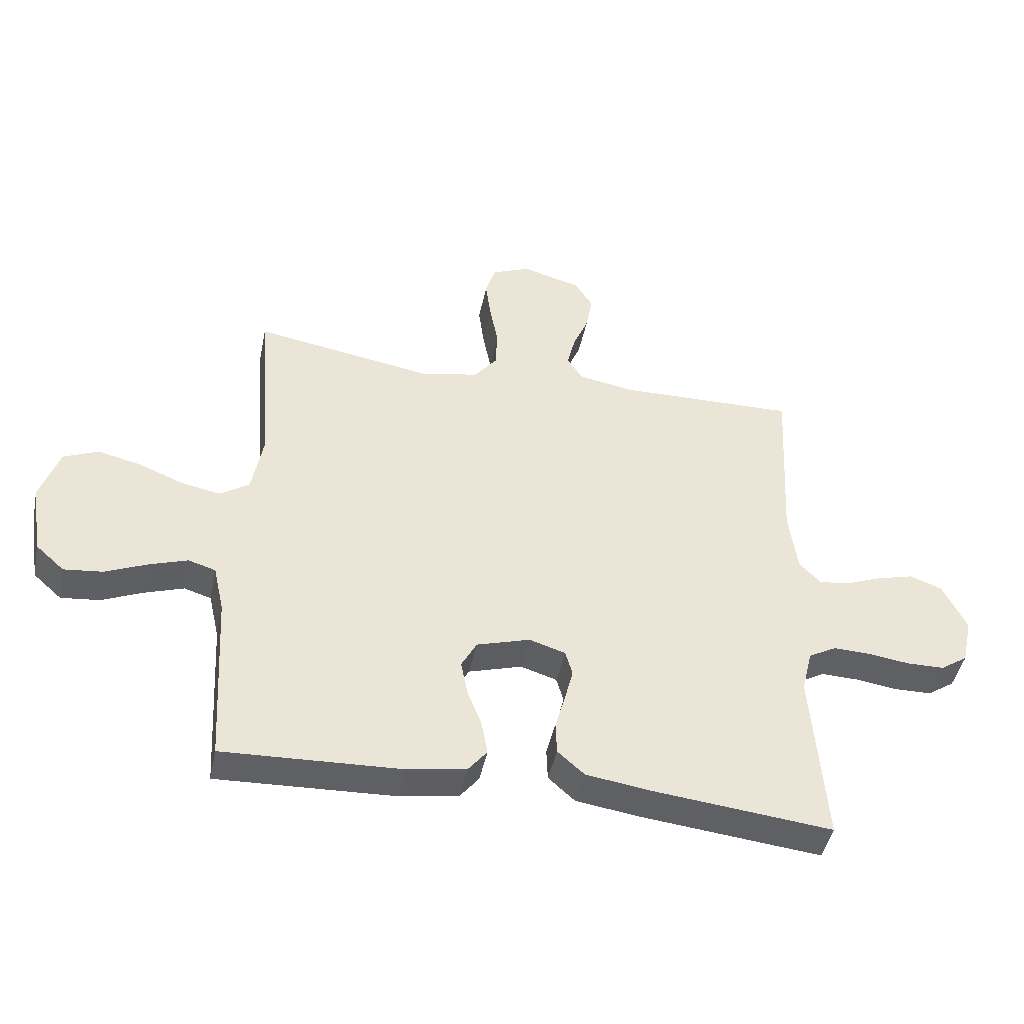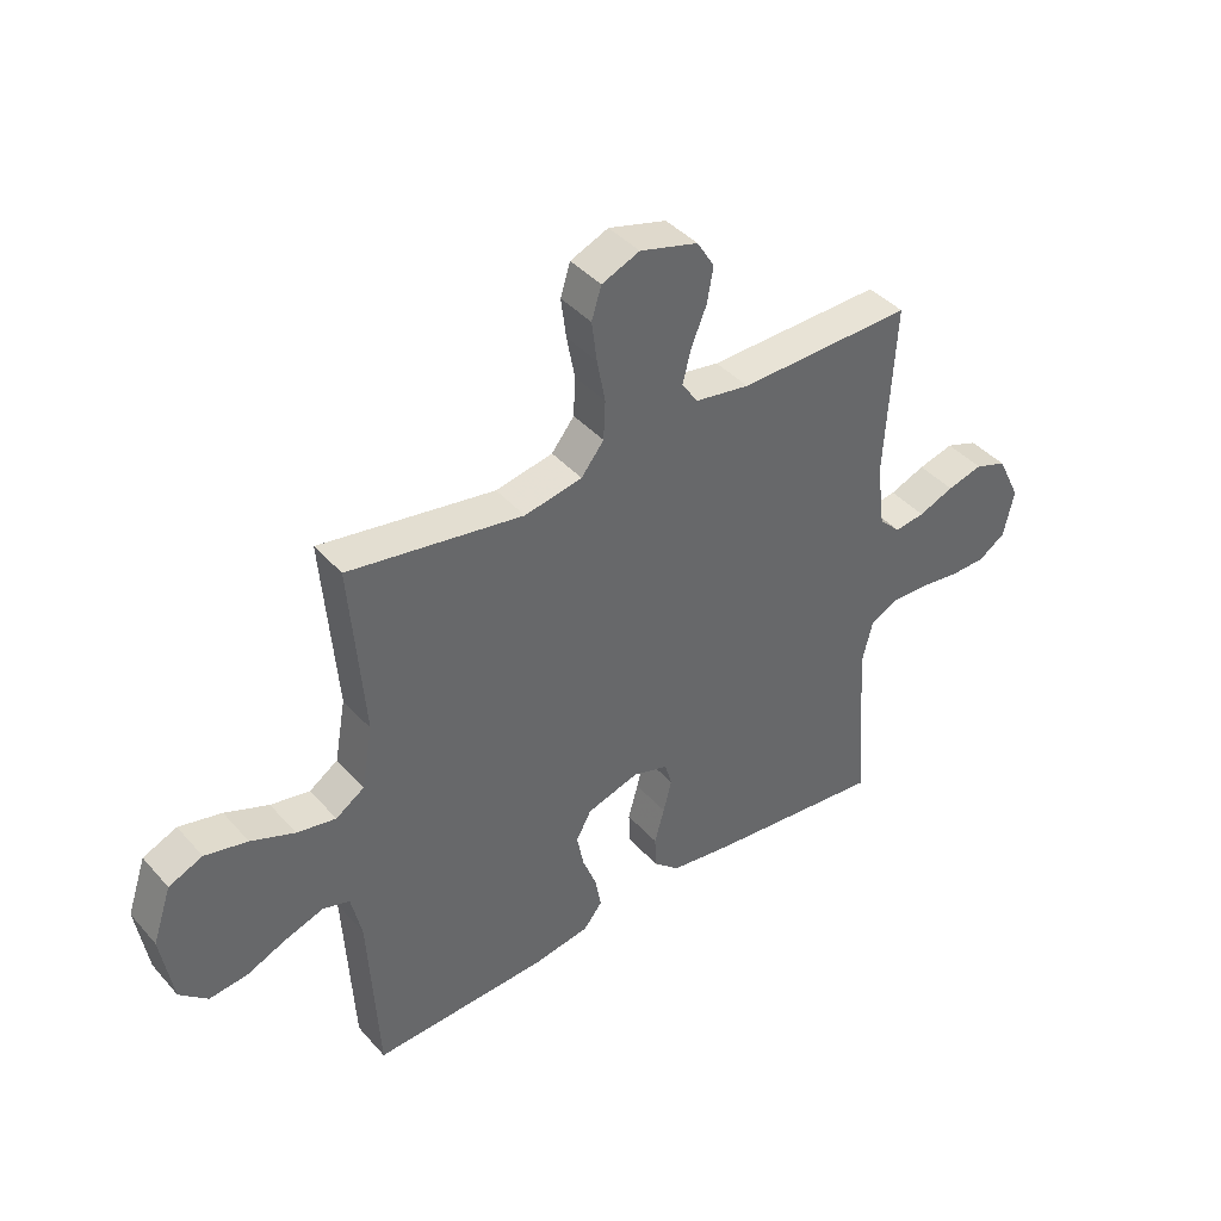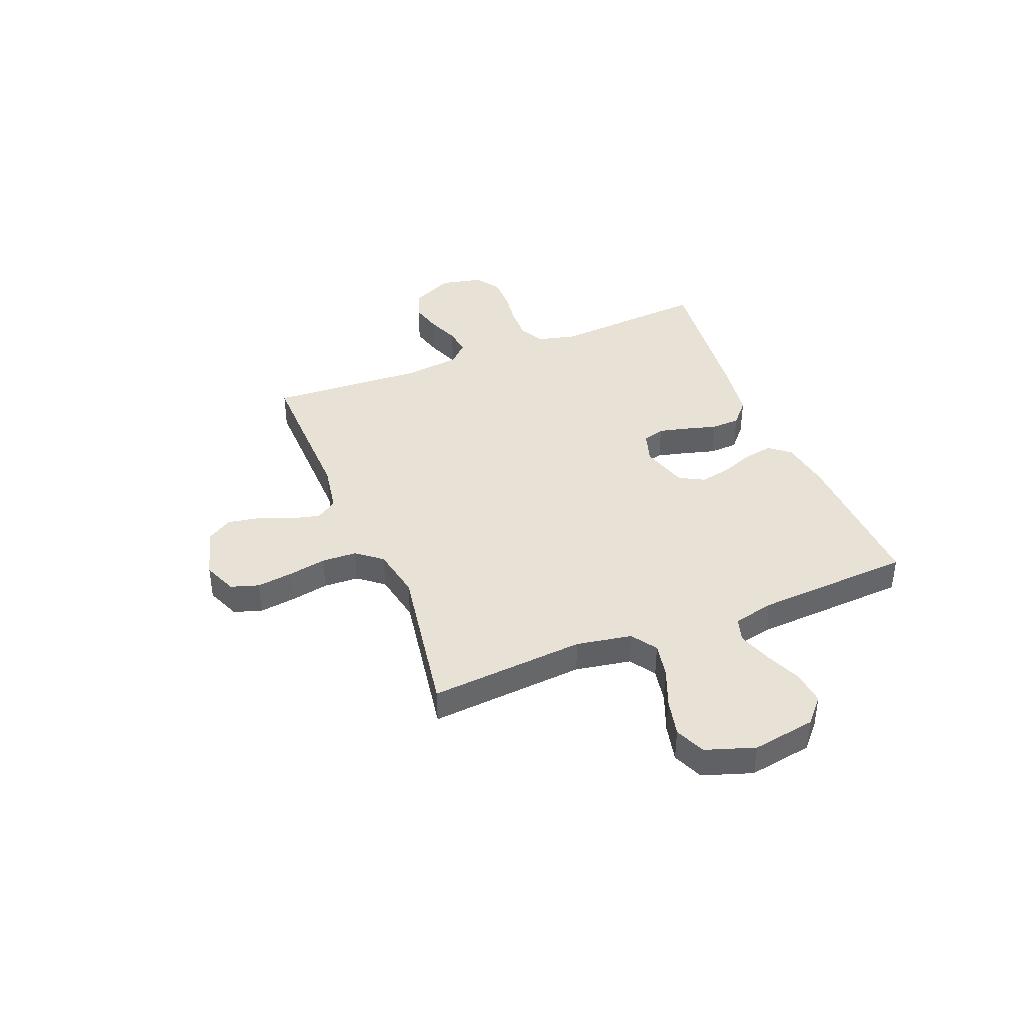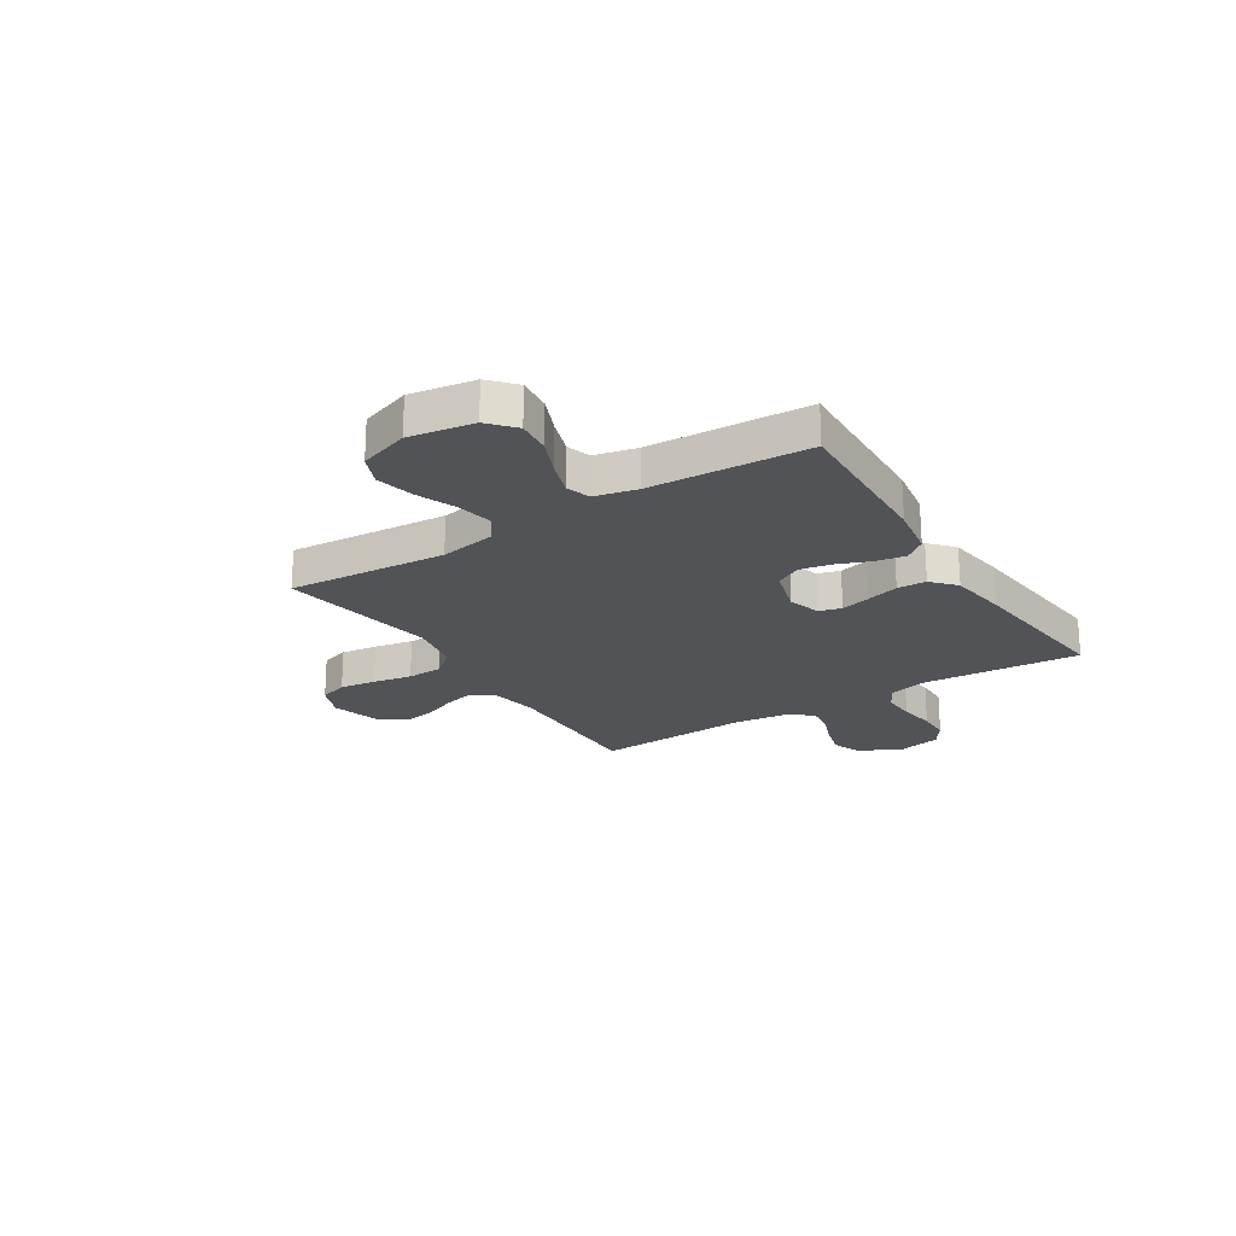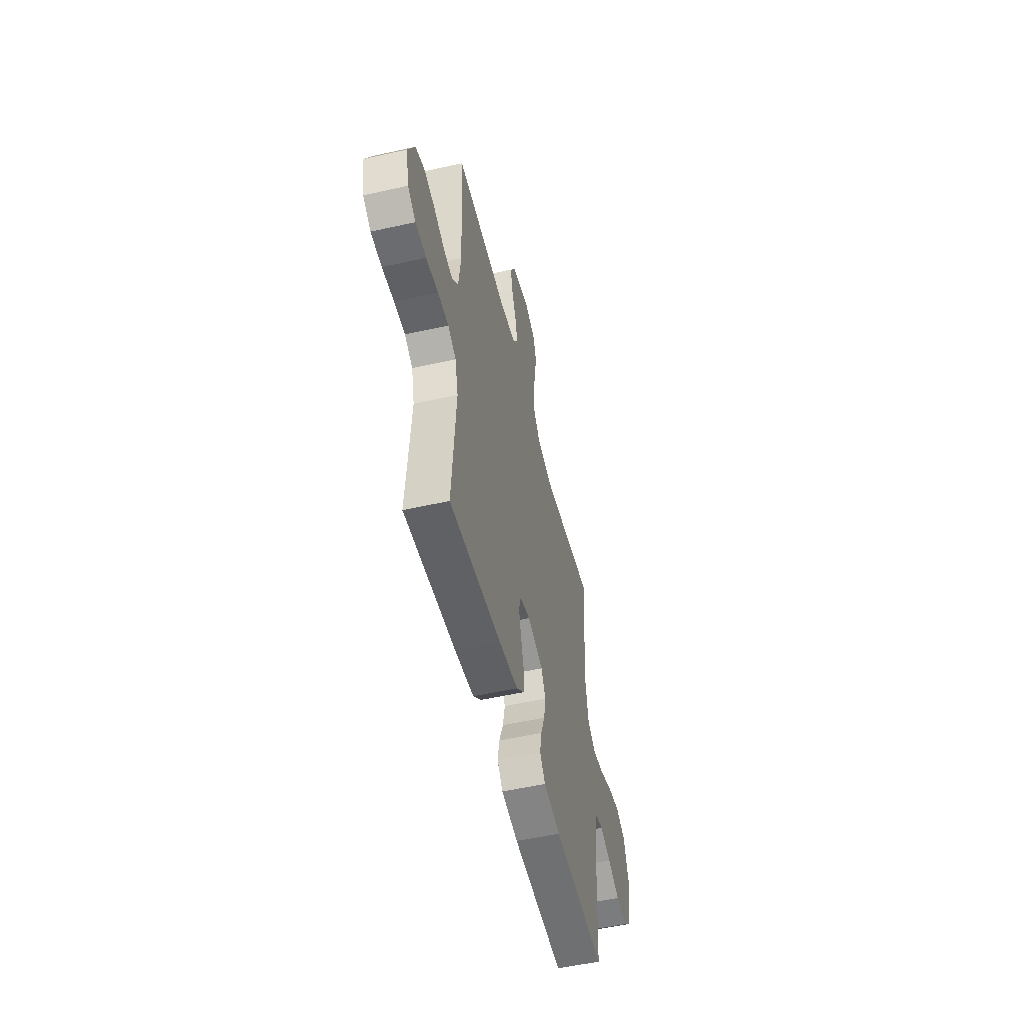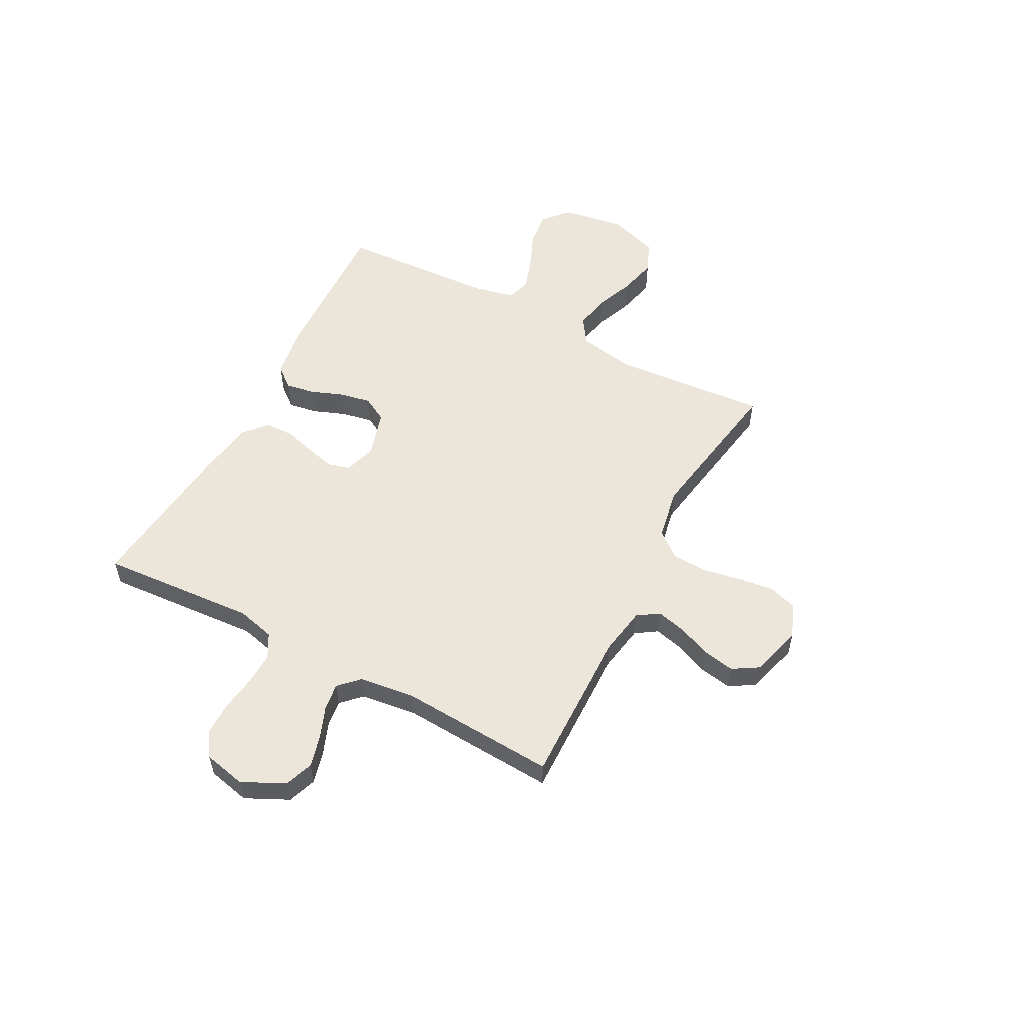
<metadata>
{"format":"obj","ext":"obj","renderer":"f3d","projection":"perspective","resolution":1024,"background":"white","views":[{"elev":-45.0,"azim":168.4,"up":"+Z"},{"elev":41.3,"azim":142.6,"up":"+Z"},{"elev":40.5,"azim":68.1,"up":"+Y"},{"elev":-22.1,"azim":122.4,"up":"+Y"},{"elev":-52.8,"azim":-76.4,"up":"+Z"},{"elev":55.2,"azim":-62.0,"up":"+Y"}]}
</metadata>
<code>
v 0.5 0.07 0.5
v 0.476 0.07 0.2
v 0.495 0.07 0.093
v 0.544 0.07 0.06
v 0.611 0.07 0.073
v 0.686 0.07 0.103
v 0.759 0.07 0.12
v 0.817 0.07 0.095
v 0.849 0.07 0
v 0.829 0.07 -0.122
v 0.781 0.07 -0.165
v 0.716 0.07 -0.158
v 0.646 0.07 -0.128
v 0.581 0.07 -0.106
v 0.535 0.07 -0.12
v 0.517 0.07 -0.2
v 0.5 0.07 -0.5
v 0.2 0.07 -0.488
v 0.102 0.07 -0.472
v 0.07 0.07 -0.432
v 0.08 0.07 -0.376
v 0.104 0.07 -0.314
v 0.116 0.07 -0.254
v 0.09 0.07 -0.206
v 0 0.07 -0.179
v -0.061 0.07 -0.198
v -0.073 0.07 -0.24
v -0.059 0.07 -0.296
v -0.042 0.07 -0.357
v -0.044 0.07 -0.412
v -0.089 0.07 -0.452
v -0.2 0.07 -0.468
v -0.5 0.07 -0.5
v -0.478 0.07 -0.2
v -0.496 0.07 -0.127
v -0.543 0.07 -0.101
v -0.606 0.07 -0.103
v -0.676 0.07 -0.113
v -0.739 0.07 -0.112
v -0.785 0.07 -0.081
v -0.803 0.07 0
v -0.763 0.07 0.082
v -0.708 0.07 0.102
v -0.647 0.07 0.086
v -0.586 0.07 0.062
v -0.534 0.07 0.055
v -0.497 0.07 0.092
v -0.483 0.07 0.2
v -0.5 0.07 0.5
v -0.2 0.07 0.494
v -0.106 0.07 0.51
v -0.079 0.07 0.551
v -0.093 0.07 0.608
v -0.119 0.07 0.671
v -0.13 0.07 0.732
v -0.1 0.07 0.781
v 0 0.07 0.809
v 0.065 0.07 0.782
v 0.082 0.07 0.728
v 0.073 0.07 0.659
v 0.059 0.07 0.585
v 0.062 0.07 0.518
v 0.101 0.07 0.469
v 0.2 0.07 0.45
v 0.5 0 0.5
v 0.476 0 0.2
v 0.495 0 0.093
v 0.544 0 0.06
v 0.611 0 0.073
v 0.686 0 0.103
v 0.759 0 0.12
v 0.817 0 0.095
v 0.849 0 0
v 0.829 0 -0.122
v 0.781 0 -0.165
v 0.716 0 -0.158
v 0.646 0 -0.128
v 0.581 0 -0.106
v 0.535 0 -0.12
v 0.517 0 -0.2
v 0.5 0 -0.5
v 0.2 0 -0.488
v 0.102 0 -0.472
v 0.07 0 -0.432
v 0.08 0 -0.376
v 0.104 0 -0.314
v 0.116 0 -0.254
v 0.09 0 -0.206
v 0 0 -0.179
v -0.061 0 -0.198
v -0.073 0 -0.24
v -0.059 0 -0.296
v -0.042 0 -0.357
v -0.044 0 -0.412
v -0.089 0 -0.452
v -0.2 0 -0.468
v -0.5 0 -0.5
v -0.478 0 -0.2
v -0.496 0 -0.127
v -0.543 0 -0.101
v -0.606 0 -0.103
v -0.676 0 -0.113
v -0.739 0 -0.112
v -0.785 0 -0.081
v -0.803 0 0
v -0.763 0 0.082
v -0.708 0 0.102
v -0.647 0 0.086
v -0.586 0 0.062
v -0.534 0 0.055
v -0.497 0 0.092
v -0.483 0 0.2
v -0.5 0 0.5
v -0.2 0 0.494
v -0.106 0 0.51
v -0.079 0 0.551
v -0.093 0 0.608
v -0.119 0 0.671
v -0.13 0 0.732
v -0.1 0 0.781
v 0 0 0.809
v 0.065 0 0.782
v 0.082 0 0.728
v 0.073 0 0.659
v 0.059 0 0.585
v 0.062 0 0.518
v 0.101 0 0.469
v 0.2 0 0.45
f 59 60 61
f 58 59 61
f 57 58 61
f 56 57 61
f 55 56 61
f 54 55 61
f 53 54 61
f 52 53 61 62
f 51 52 62 63
f 48 49 50
f 50 51 63
f 48 50 63
f 47 48 63
f 43 44 45
f 42 43 45
f 41 42 45
f 40 41 45
f 39 40 45
f 38 39 45
f 37 38 45
f 36 37 45 46
f 47 63 64
f 46 47 64
f 36 46 64
f 35 36 64
f 32 33 34
f 31 32 34
f 30 31 34
f 29 30 34
f 28 29 34
f 20 21 22
f 19 20 22
f 18 19 22
f 17 18 22
f 16 17 22
f 15 16 22 23
f 11 12 13
f 10 11 13
f 9 10 13
f 8 9 13
f 7 8 13
f 6 7 13
f 5 6 13
f 4 5 13 14
f 3 4 14 15
f 64 1 2
f 35 64 2
f 34 35 2
f 27 28 34
f 26 27 34
f 34 2 3
f 26 34 3
f 25 26 3
f 3 15 23 24
f 3 24 25
f 125 124 123
f 125 123 122
f 125 122 121
f 125 121 120
f 125 120 119
f 125 119 118
f 125 118 117
f 126 125 117 116
f 127 126 116 115
f 114 113 112
f 127 115 114
f 127 114 112
f 127 112 111
f 109 108 107
f 109 107 106
f 109 106 105
f 109 105 104
f 109 104 103
f 109 103 102
f 109 102 101
f 110 109 101 100
f 128 127 111
f 128 111 110
f 128 110 100
f 128 100 99
f 98 97 96
f 98 96 95
f 98 95 94
f 98 94 93
f 98 93 92
f 86 85 84
f 86 84 83
f 86 83 82
f 86 82 81
f 86 81 80
f 87 86 80 79
f 77 76 75
f 77 75 74
f 77 74 73
f 77 73 72
f 77 72 71
f 77 71 70
f 77 70 69
f 78 77 69 68
f 79 78 68 67
f 66 65 128
f 66 128 99
f 66 99 98
f 98 92 91
f 98 91 90
f 67 66 98
f 67 98 90
f 67 90 89
f 88 87 79 67
f 89 88 67
f 1 65 66 2
f 2 66 67 3
f 3 67 68 4
f 4 68 69 5
f 5 69 70 6
f 6 70 71 7
f 7 71 72 8
f 8 72 73 9
f 9 73 74 10
f 10 74 75 11
f 11 75 76 12
f 12 76 77 13
f 13 77 78 14
f 14 78 79 15
f 15 79 80 16
f 16 80 81 17
f 17 81 82 18
f 18 82 83 19
f 19 83 84 20
f 20 84 85 21
f 21 85 86 22
f 22 86 87 23
f 23 87 88 24
f 24 88 89 25
f 25 89 90 26
f 26 90 91 27
f 27 91 92 28
f 28 92 93 29
f 29 93 94 30
f 30 94 95 31
f 31 95 96 32
f 32 96 97 33
f 33 97 98 34
f 34 98 99 35
f 35 99 100 36
f 36 100 101 37
f 37 101 102 38
f 38 102 103 39
f 39 103 104 40
f 40 104 105 41
f 41 105 106 42
f 42 106 107 43
f 43 107 108 44
f 44 108 109 45
f 45 109 110 46
f 46 110 111 47
f 47 111 112 48
f 48 112 113 49
f 49 113 114 50
f 50 114 115 51
f 51 115 116 52
f 52 116 117 53
f 53 117 118 54
f 54 118 119 55
f 55 119 120 56
f 56 120 121 57
f 57 121 122 58
f 58 122 123 59
f 59 123 124 60
f 60 124 125 61
f 61 125 126 62
f 62 126 127 63
f 63 127 128 64
f 64 128 65 1

</code>
